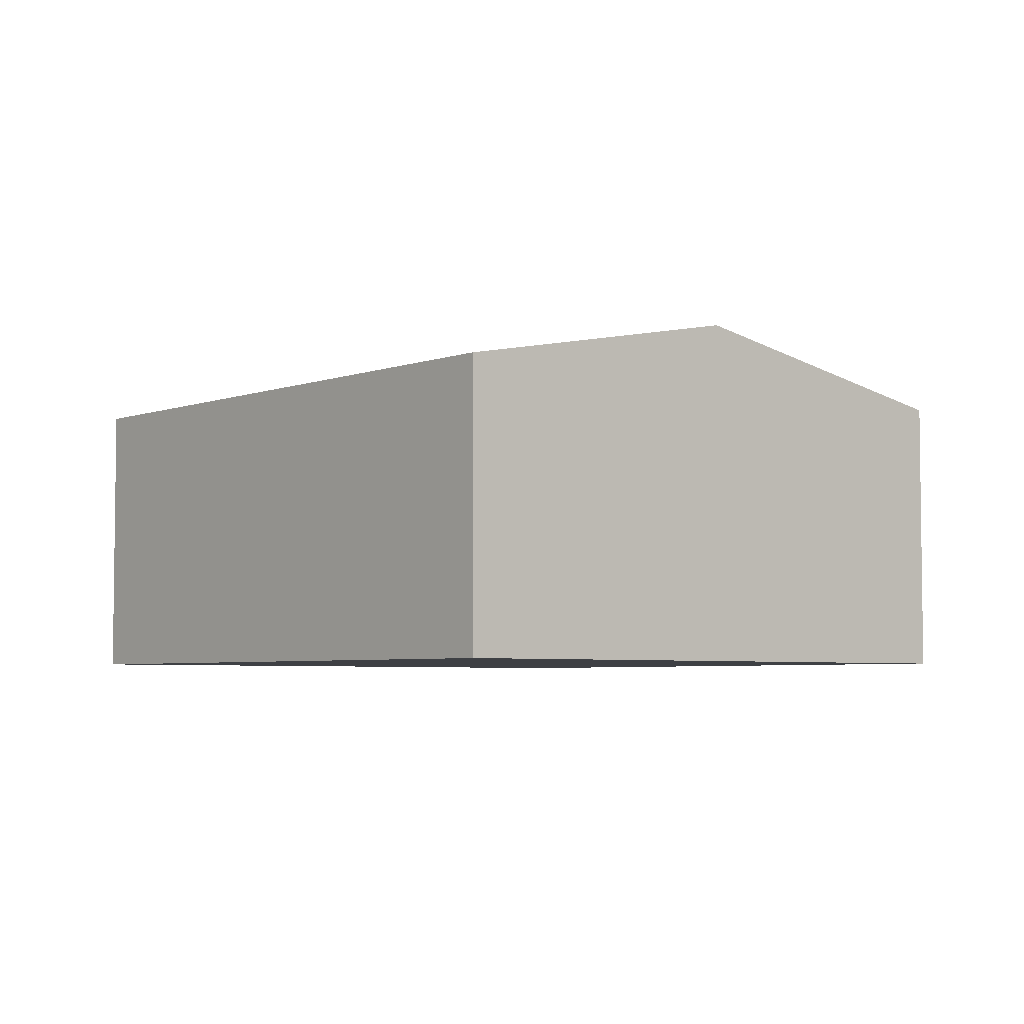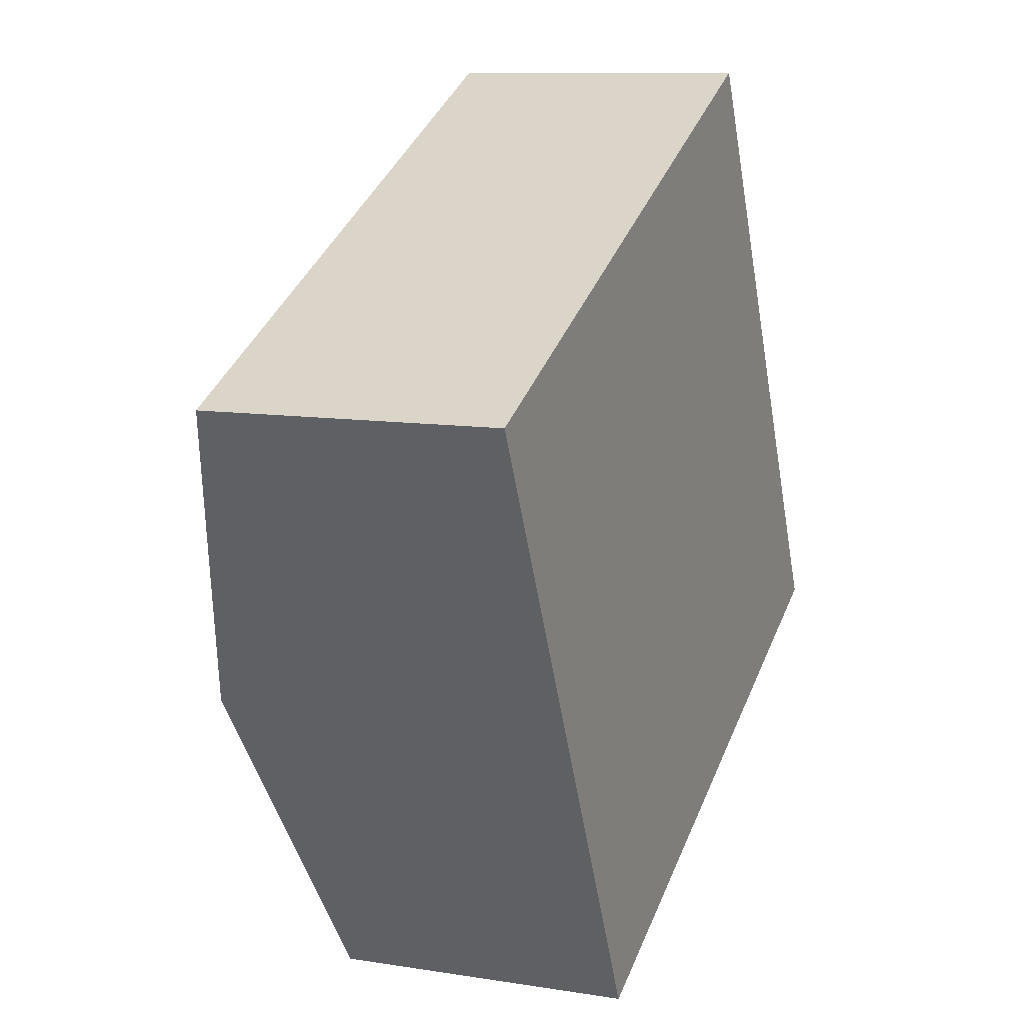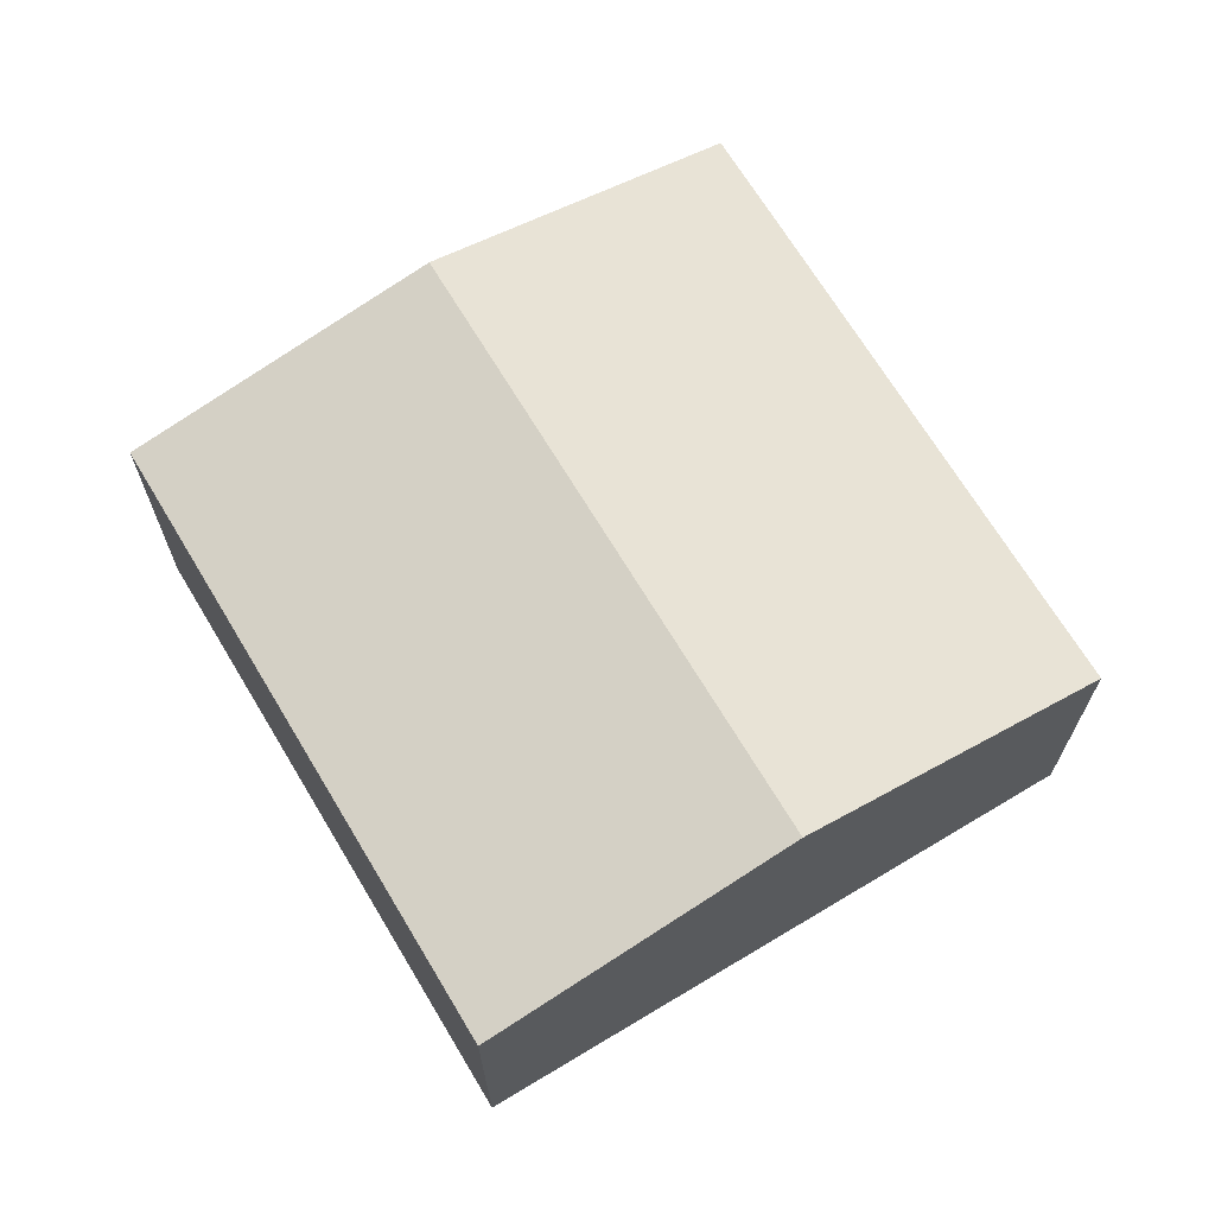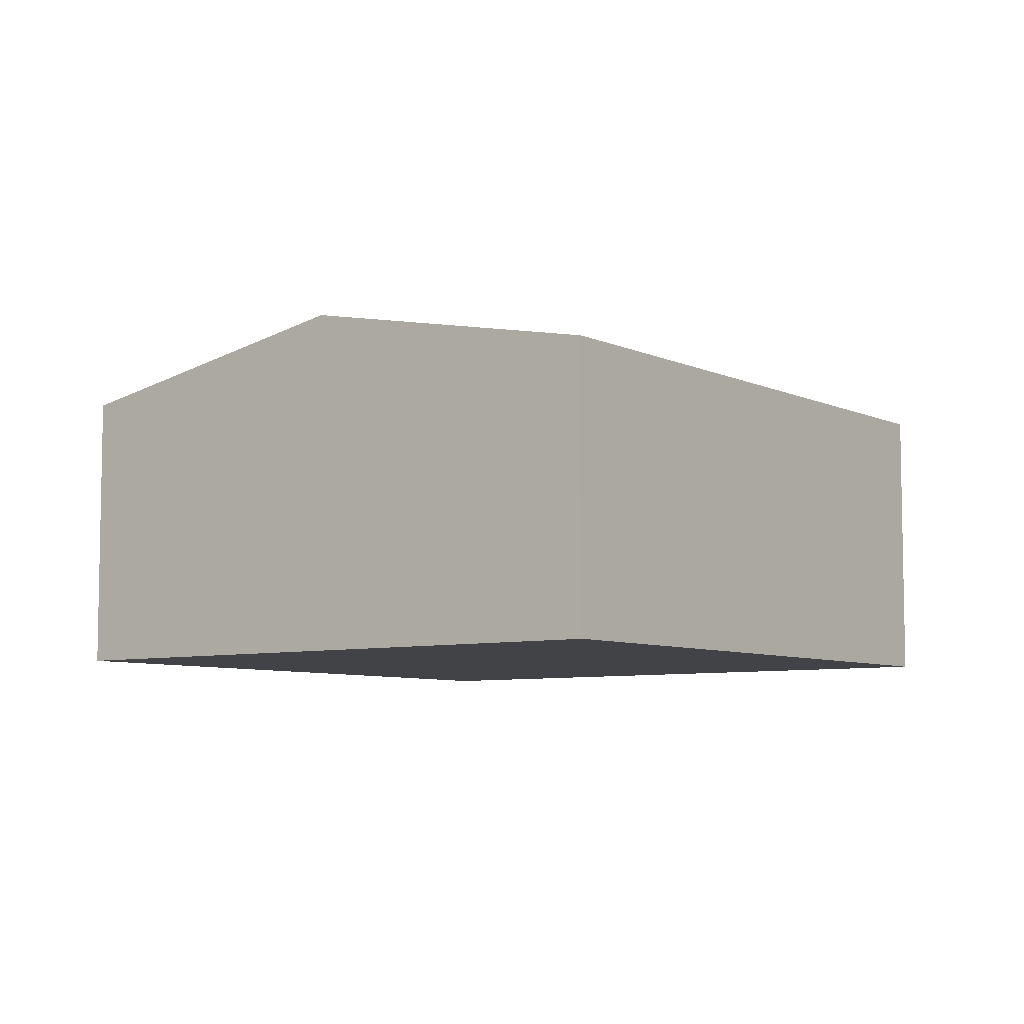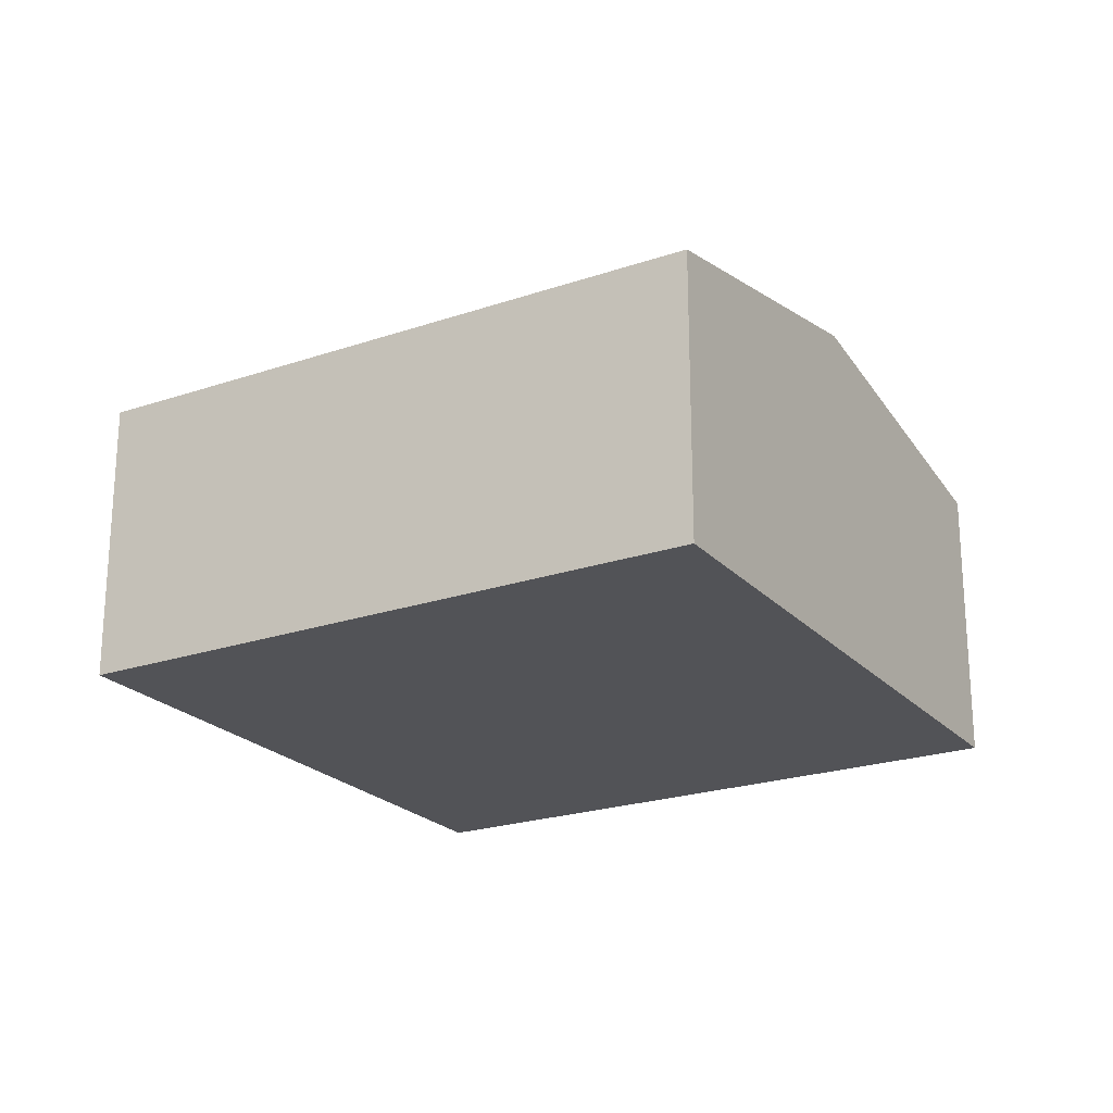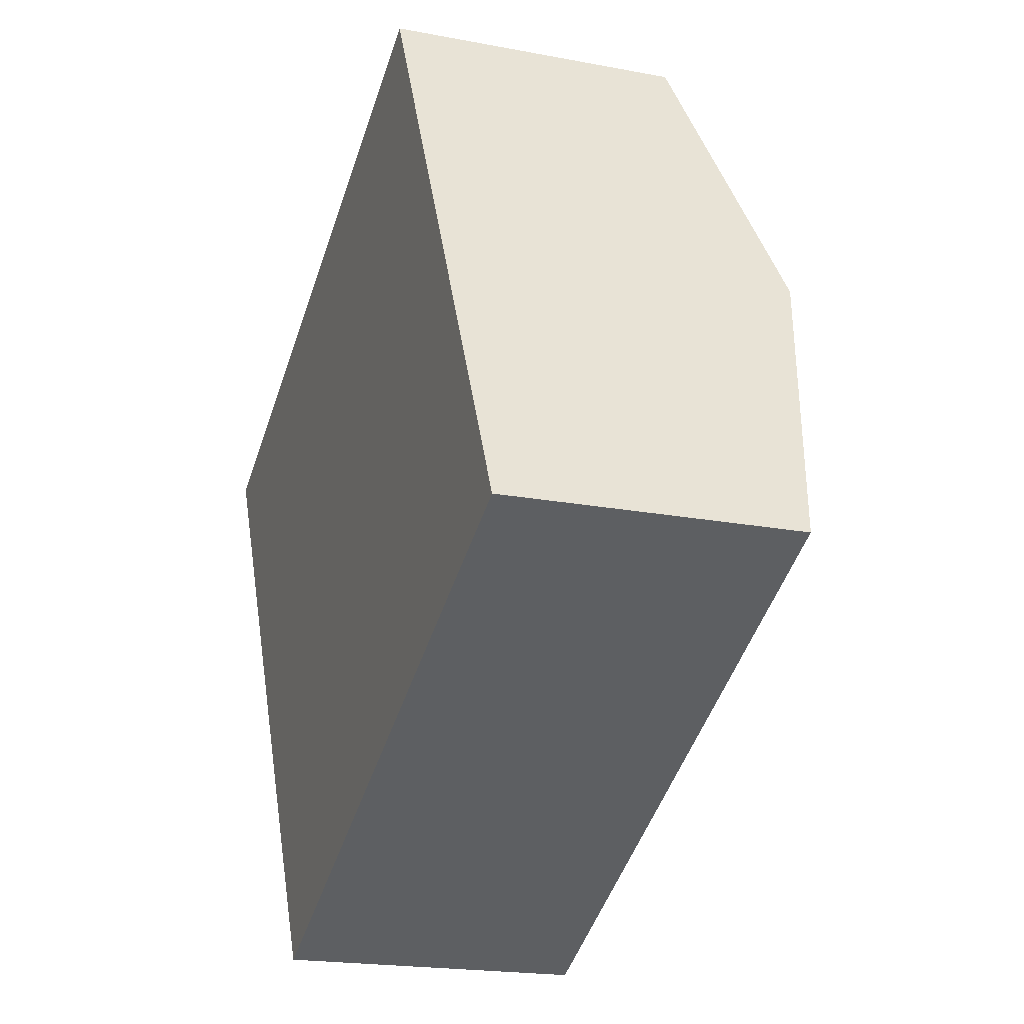
<metadata>
{"format":"obj","ext":"obj","renderer":"f3d","projection":"perspective","resolution":1024,"background":"white","views":[{"elev":-4.7,"azim":23.9,"up":"+Y"},{"elev":10.1,"azim":-67.6,"up":"+Z"},{"elev":68.5,"azim":33.3,"up":"+Y"},{"elev":-6.9,"azim":-78.8,"up":"+Y"},{"elev":-22.5,"azim":-175.3,"up":"+Y"},{"elev":-19.6,"azim":70.3,"up":"+Z"}]}
</metadata>
<code>
v  1.365 3.331 -2.834
v  3.701 2.742 -5.185
v  2.723 2.742 -5.656
v  7.446 2.742 -3.369
v  7.026 3.331 -0.093
v  8.385 2.742 -2.917
v  5.669 2.742 2.728
v  0 2.74 1.678e-16
v  2.723 3.463e-16 -5.656
v  1.365 1.735e-16 -2.834
v  0 0 0
v  5.669 -1.67e-16 2.728
v  7.026 5.695e-18 -0.093
v  8.385 1.786e-16 -2.917
v  3.701 3.175e-16 -5.185
v  7.446 2.063e-16 -3.369
g defaultobject
f 1 2 3
f 2 1 4
f 4 1 5
f 4 5 6
f 7 1 8
f 1 7 5
f 9 1 3
f 1 9 10
f 1 10 8
f 8 10 11
f 8 12 7
f 12 8 11
f 12 5 7
f 5 12 13
f 5 13 6
f 6 13 14
f 2 9 3
f 9 2 4
f 9 4 15
f 15 4 16
f 16 4 6
f 16 6 14
f 11 13 12
f 13 11 14
f 14 11 16
f 16 11 15
f 15 11 10
f 15 10 9

</code>
